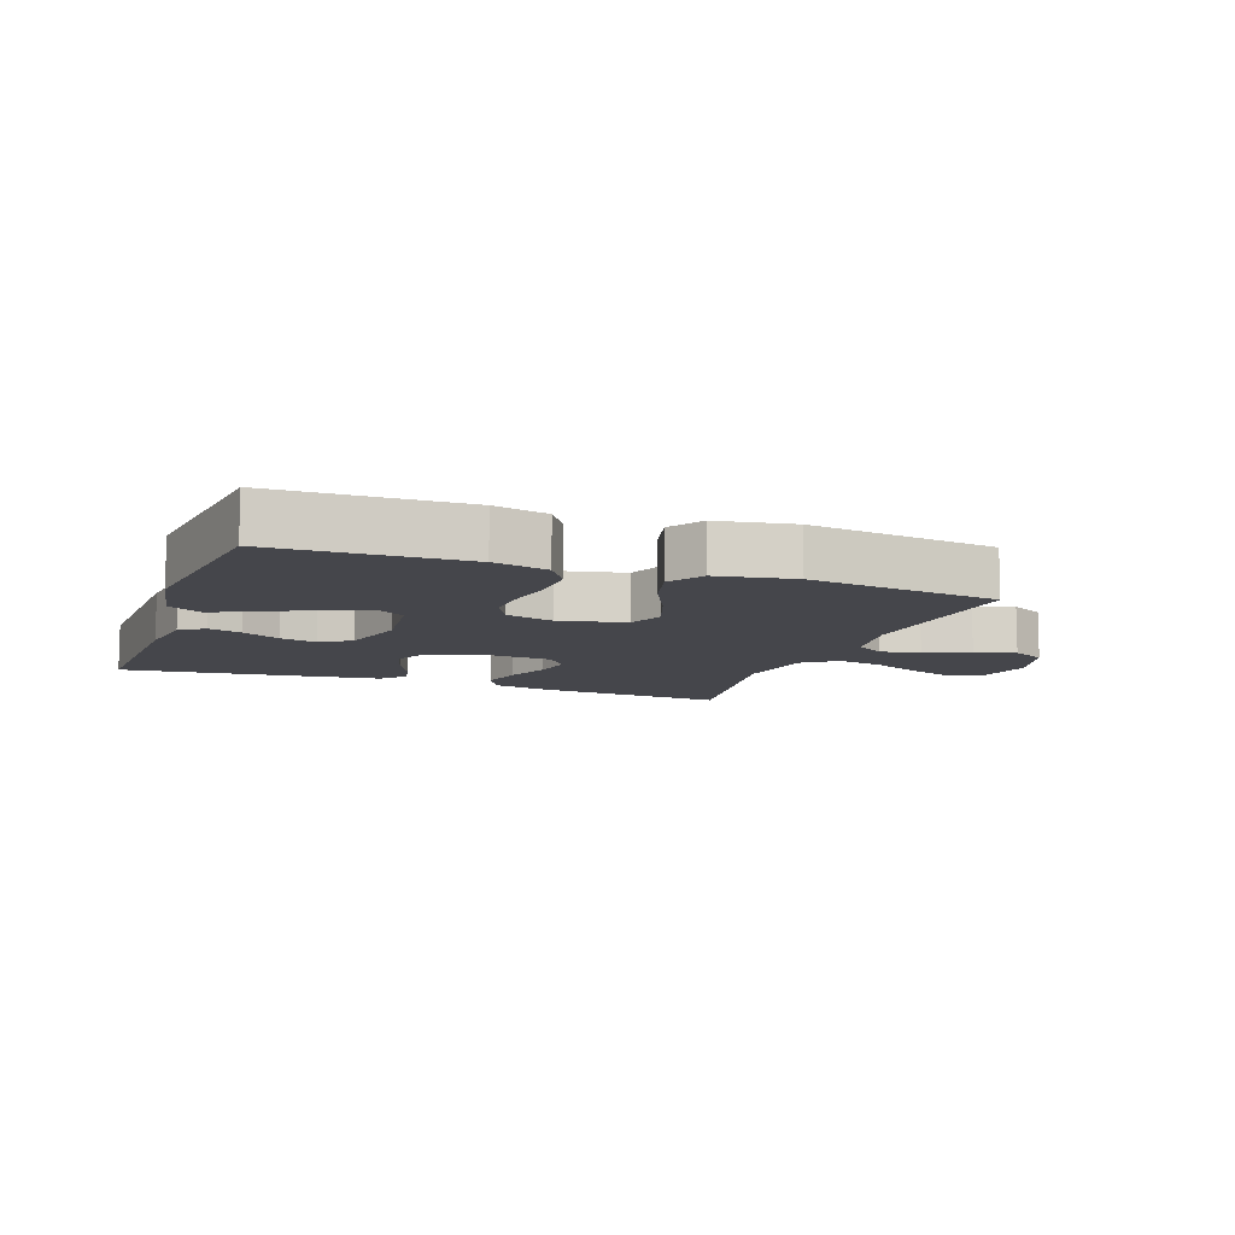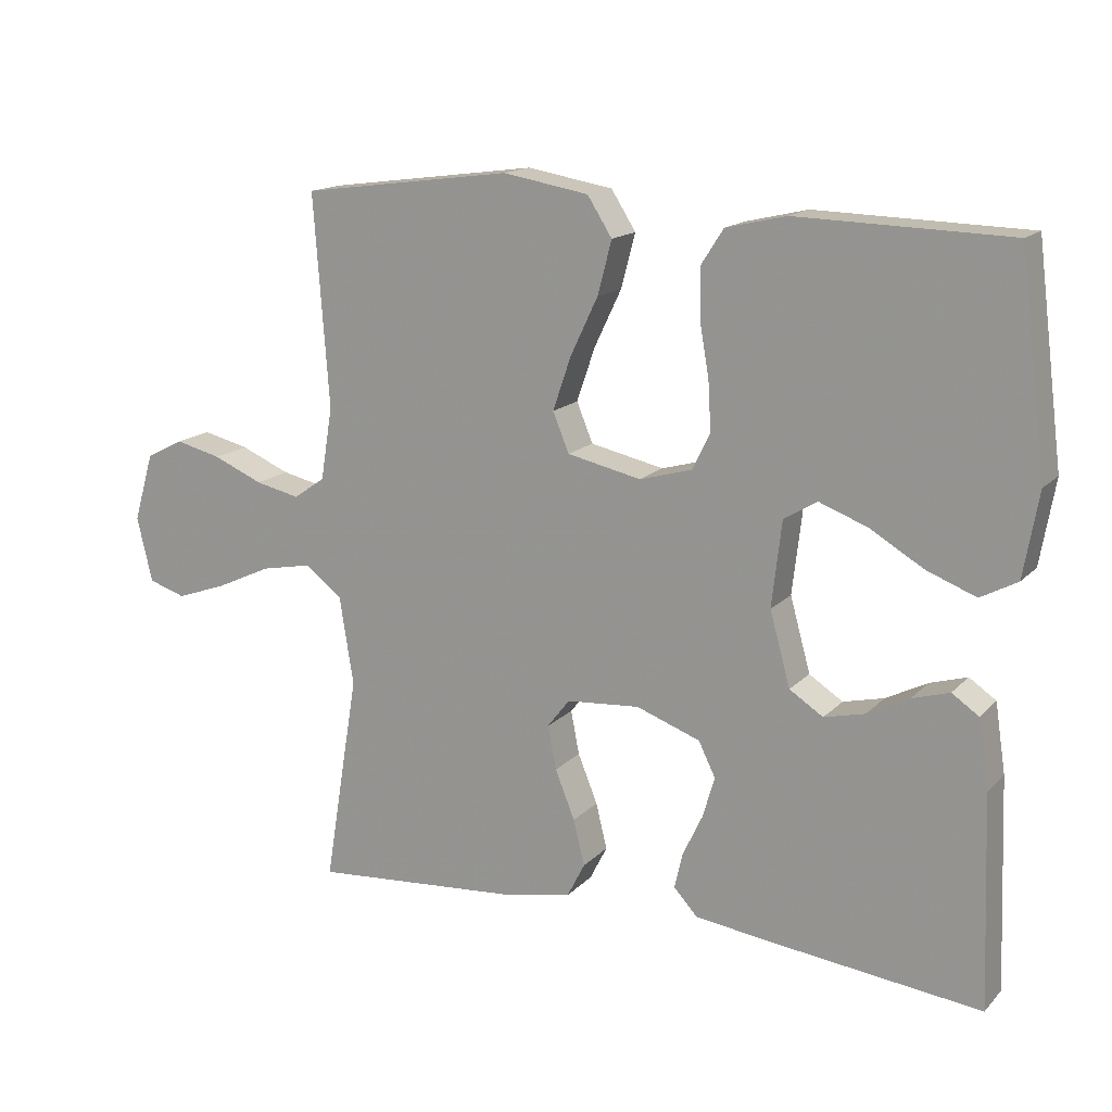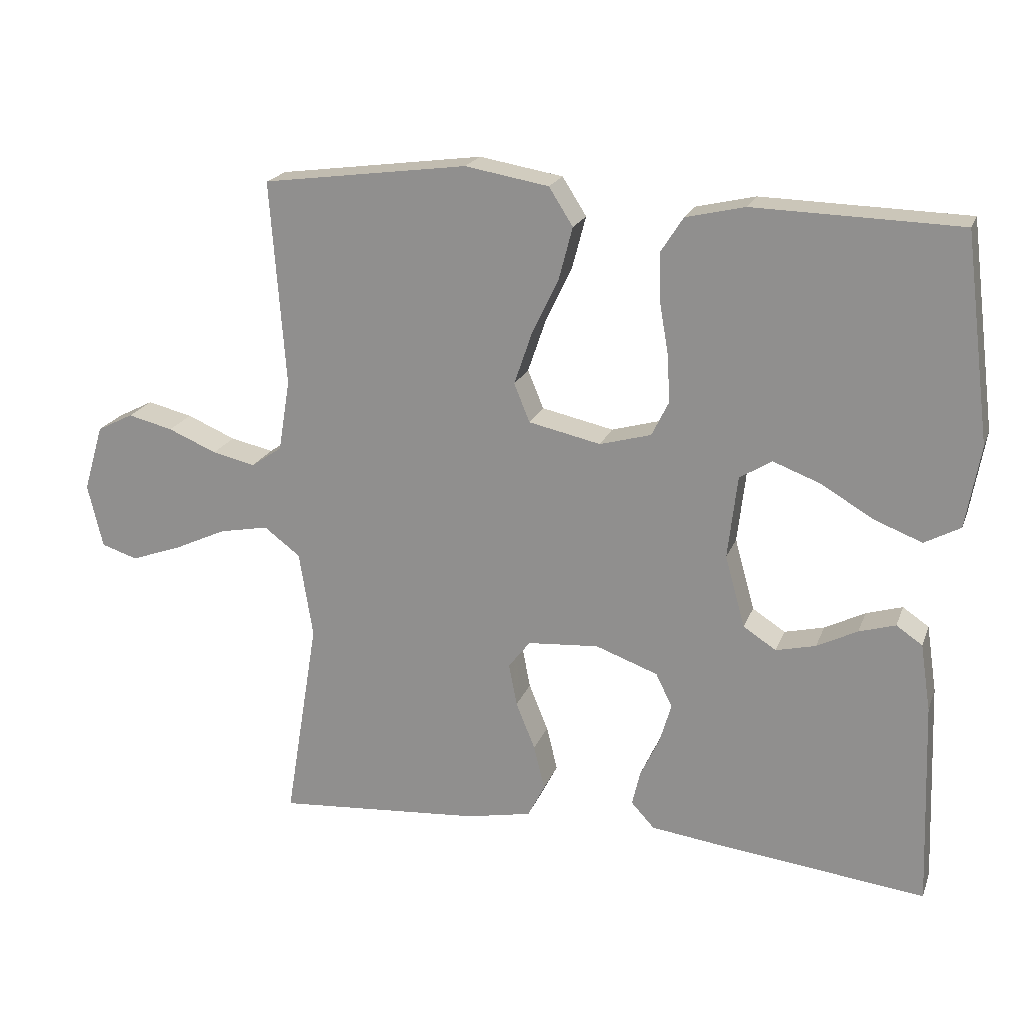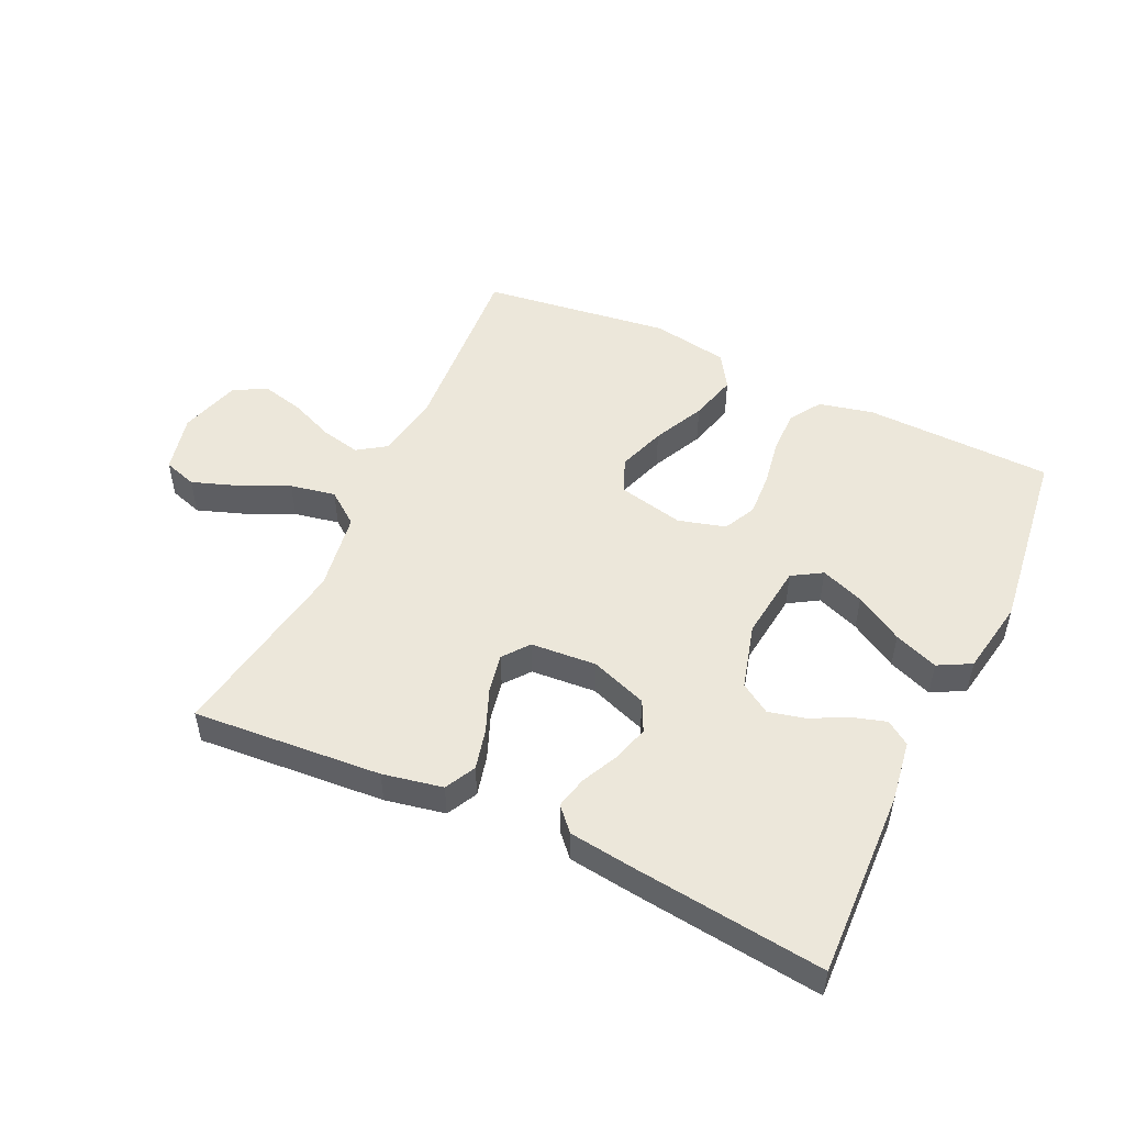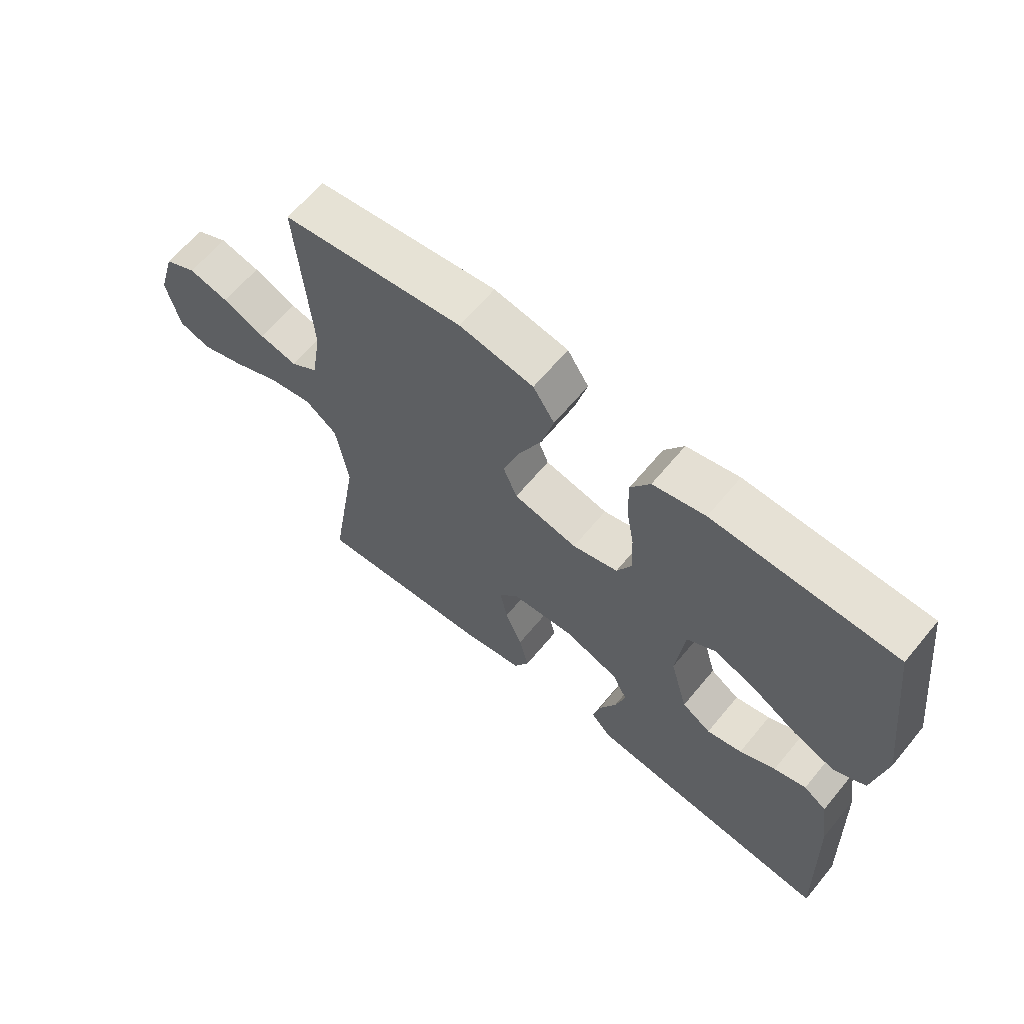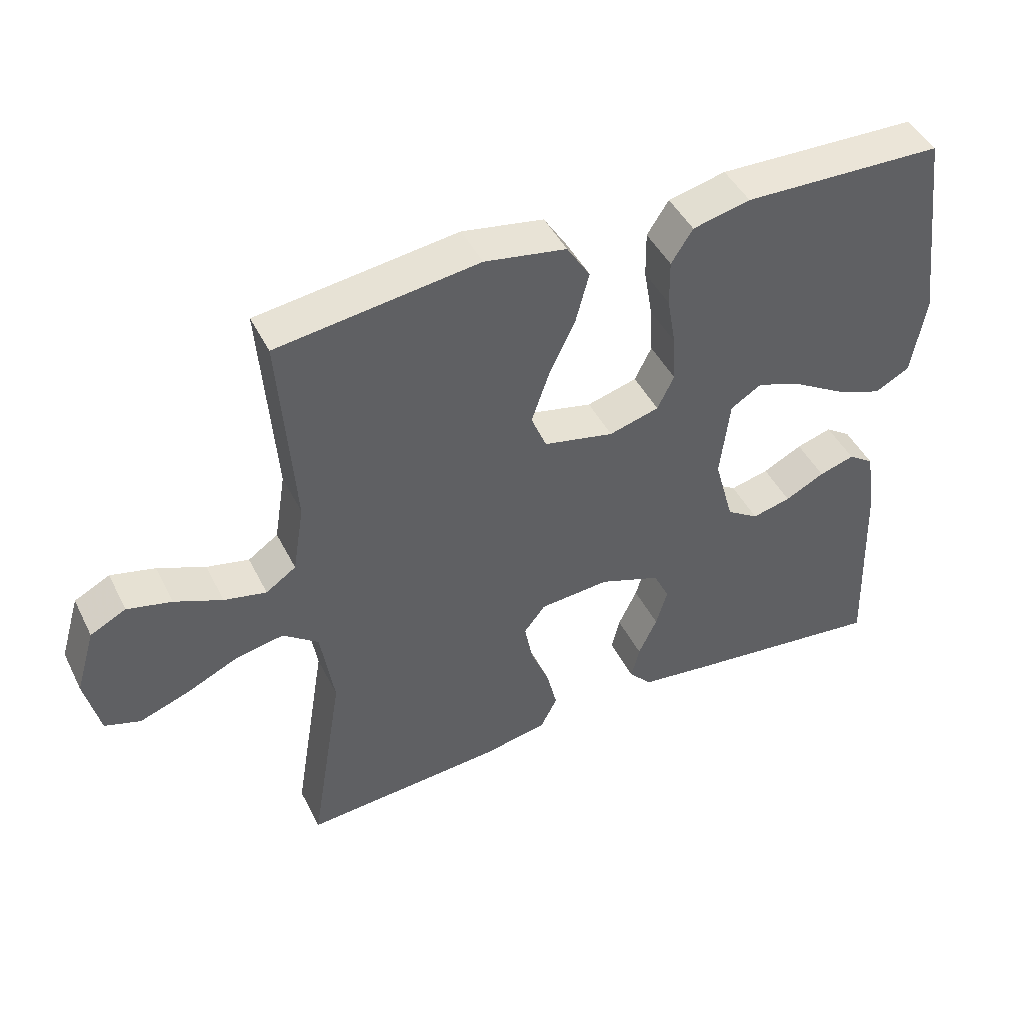
<metadata>
{"format":"obj","ext":"obj","renderer":"f3d","projection":"perspective","resolution":1024,"background":"white","views":[{"elev":-10.1,"azim":-20.0,"up":"+Y"},{"elev":15.4,"azim":-152.5,"up":"+Z"},{"elev":20.2,"azim":-163.0,"up":"+Z"},{"elev":50.7,"azim":-154.8,"up":"+Y"},{"elev":63.9,"azim":-140.4,"up":"+Z"},{"elev":45.4,"azim":154.5,"up":"+Z"}]}
</metadata>
<code>
v -0.5 0.07 -0.5
v -0.489 0.07 -0.2
v -0.474 0.07 -0.102
v -0.436 0.07 -0.076
v -0.383 0.07 -0.092
v -0.324 0.07 -0.122
v -0.266 0.07 -0.136
v -0.218 0.07 -0.105
v -0.189 0.07 0
v -0.203 0.07 0.121
v -0.25 0.07 0.15
v -0.319 0.07 0.124
v -0.395 0.07 0.079
v -0.465 0.07 0.052
v -0.517 0.07 0.08
v -0.538 0.07 0.2
v -0.5 0.07 0.5
v -0.2 0.07 0.508
v -0.114 0.07 0.488
v -0.082 0.07 0.438
v -0.083 0.07 0.368
v -0.096 0.07 0.293
v -0.1 0.07 0.223
v -0.075 0.07 0.172
v 0 0.07 0.151
v 0.105 0.07 0.174
v 0.128 0.07 0.23
v 0.102 0.07 0.306
v 0.063 0.07 0.388
v 0.043 0.07 0.464
v 0.078 0.07 0.519
v 0.2 0.07 0.54
v 0.5 0.07 0.5
v 0.478 0.07 0.2
v 0.495 0.07 0.096
v 0.54 0.07 0.065
v 0.603 0.07 0.079
v 0.674 0.07 0.109
v 0.74 0.07 0.125
v 0.793 0.07 0.098
v 0.822 0.07 0
v 0.8 0.07 -0.093
v 0.747 0.07 -0.11
v 0.674 0.07 -0.084
v 0.596 0.07 -0.048
v 0.524 0.07 -0.034
v 0.471 0.07 -0.074
v 0.451 0.07 -0.2
v 0.5 0.07 -0.5
v 0.2 0.07 -0.477
v 0.105 0.07 -0.458
v 0.08 0.07 -0.409
v 0.096 0.07 -0.344
v 0.124 0.07 -0.275
v 0.136 0.07 -0.213
v 0.104 0.07 -0.172
v 0 0.07 -0.164
v -0.091 0.07 -0.197
v -0.115 0.07 -0.246
v -0.098 0.07 -0.304
v -0.07 0.07 -0.363
v -0.058 0.07 -0.414
v -0.092 0.07 -0.451
v -0.2 0.07 -0.465
v -0.5 0 -0.5
v -0.489 0 -0.2
v -0.474 0 -0.102
v -0.436 0 -0.076
v -0.383 0 -0.092
v -0.324 0 -0.122
v -0.266 0 -0.136
v -0.218 0 -0.105
v -0.189 0 0
v -0.203 0 0.121
v -0.25 0 0.15
v -0.319 0 0.124
v -0.395 0 0.079
v -0.465 0 0.052
v -0.517 0 0.08
v -0.538 0 0.2
v -0.5 0 0.5
v -0.2 0 0.508
v -0.114 0 0.488
v -0.082 0 0.438
v -0.083 0 0.368
v -0.096 0 0.293
v -0.1 0 0.223
v -0.075 0 0.172
v 0 0 0.151
v 0.105 0 0.174
v 0.128 0 0.23
v 0.102 0 0.306
v 0.063 0 0.388
v 0.043 0 0.464
v 0.078 0 0.519
v 0.2 0 0.54
v 0.5 0 0.5
v 0.478 0 0.2
v 0.495 0 0.096
v 0.54 0 0.065
v 0.603 0 0.079
v 0.674 0 0.109
v 0.74 0 0.125
v 0.793 0 0.098
v 0.822 0 0
v 0.8 0 -0.093
v 0.747 0 -0.11
v 0.674 0 -0.084
v 0.596 0 -0.048
v 0.524 0 -0.034
v 0.471 0 -0.074
v 0.451 0 -0.2
v 0.5 0 -0.5
v 0.2 0 -0.477
v 0.105 0 -0.458
v 0.08 0 -0.409
v 0.096 0 -0.344
v 0.124 0 -0.275
v 0.136 0 -0.213
v 0.104 0 -0.172
v 0 0 -0.164
v -0.091 0 -0.197
v -0.115 0 -0.246
v -0.098 0 -0.304
v -0.07 0 -0.363
v -0.058 0 -0.414
v -0.092 0 -0.451
v -0.2 0 -0.465
f 4 5 6
f 3 4 6
f 2 3 6
f 1 2 6
f 64 1 6
f 63 64 6
f 62 63 6
f 61 62 6
f 60 61 6
f 59 60 6 7
f 58 59 7 8
f 57 58 8 9
f 56 57 9 10
f 52 53 54
f 51 52 54
f 50 51 54
f 49 50 54
f 48 49 54
f 47 48 54 55
f 46 47 55 56
f 43 44 45
f 42 43 45
f 41 42 45
f 40 41 45
f 39 40 45
f 38 39 45
f 37 38 45
f 36 37 45 46
f 46 56 10
f 36 46 10
f 35 36 10
f 32 33 34
f 31 32 34
f 30 31 34
f 29 30 34
f 28 29 34
f 27 28 34 35
f 20 21 22
f 19 20 22
f 18 19 22
f 17 18 22
f 16 17 22
f 15 16 22
f 14 15 22
f 13 14 22
f 12 13 22
f 11 12 22 23
f 10 11 23 24
f 26 27 35
f 25 26 35
f 25 35 10
f 10 24 25
f 70 69 68
f 70 68 67
f 70 67 66
f 70 66 65
f 70 65 128
f 70 128 127
f 70 127 126
f 70 126 125
f 70 125 124
f 71 70 124 123
f 72 71 123 122
f 73 72 122 121
f 74 73 121 120
f 118 117 116
f 118 116 115
f 118 115 114
f 118 114 113
f 118 113 112
f 119 118 112 111
f 120 119 111 110
f 109 108 107
f 109 107 106
f 109 106 105
f 109 105 104
f 109 104 103
f 109 103 102
f 109 102 101
f 110 109 101 100
f 74 120 110
f 74 110 100
f 74 100 99
f 98 97 96
f 98 96 95
f 98 95 94
f 98 94 93
f 98 93 92
f 99 98 92 91
f 86 85 84
f 86 84 83
f 86 83 82
f 86 82 81
f 86 81 80
f 86 80 79
f 86 79 78
f 86 78 77
f 86 77 76
f 87 86 76 75
f 88 87 75 74
f 99 91 90
f 99 90 89
f 74 99 89
f 89 88 74
f 1 65 66 2
f 2 66 67 3
f 3 67 68 4
f 4 68 69 5
f 5 69 70 6
f 6 70 71 7
f 7 71 72 8
f 8 72 73 9
f 9 73 74 10
f 10 74 75 11
f 11 75 76 12
f 12 76 77 13
f 13 77 78 14
f 14 78 79 15
f 15 79 80 16
f 16 80 81 17
f 17 81 82 18
f 18 82 83 19
f 19 83 84 20
f 20 84 85 21
f 21 85 86 22
f 22 86 87 23
f 23 87 88 24
f 24 88 89 25
f 25 89 90 26
f 26 90 91 27
f 27 91 92 28
f 28 92 93 29
f 29 93 94 30
f 30 94 95 31
f 31 95 96 32
f 32 96 97 33
f 33 97 98 34
f 34 98 99 35
f 35 99 100 36
f 36 100 101 37
f 37 101 102 38
f 38 102 103 39
f 39 103 104 40
f 40 104 105 41
f 41 105 106 42
f 42 106 107 43
f 43 107 108 44
f 44 108 109 45
f 45 109 110 46
f 46 110 111 47
f 47 111 112 48
f 48 112 113 49
f 49 113 114 50
f 50 114 115 51
f 51 115 116 52
f 52 116 117 53
f 53 117 118 54
f 54 118 119 55
f 55 119 120 56
f 56 120 121 57
f 57 121 122 58
f 58 122 123 59
f 59 123 124 60
f 60 124 125 61
f 61 125 126 62
f 62 126 127 63
f 63 127 128 64
f 64 128 65 1

</code>
